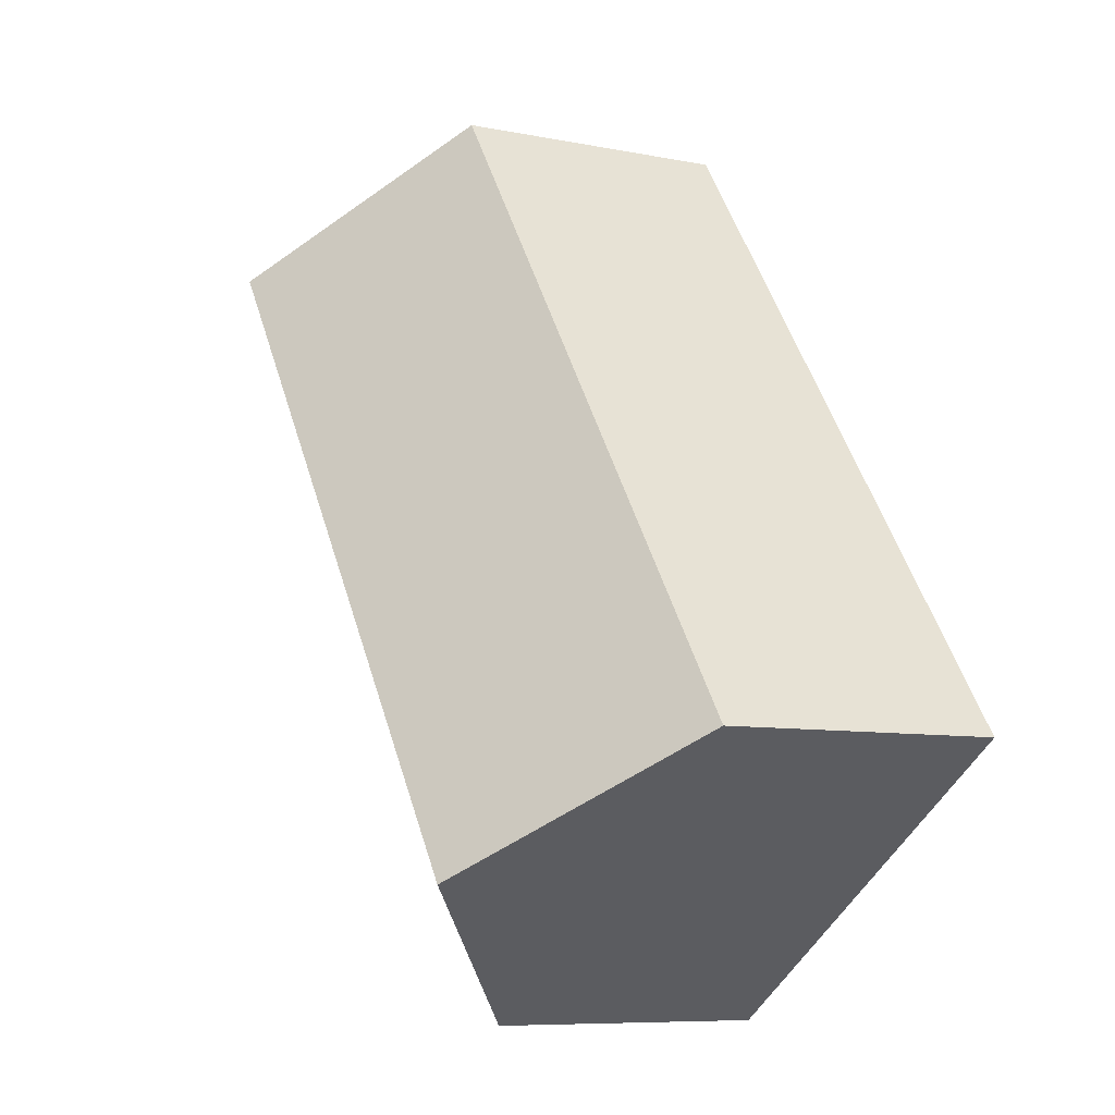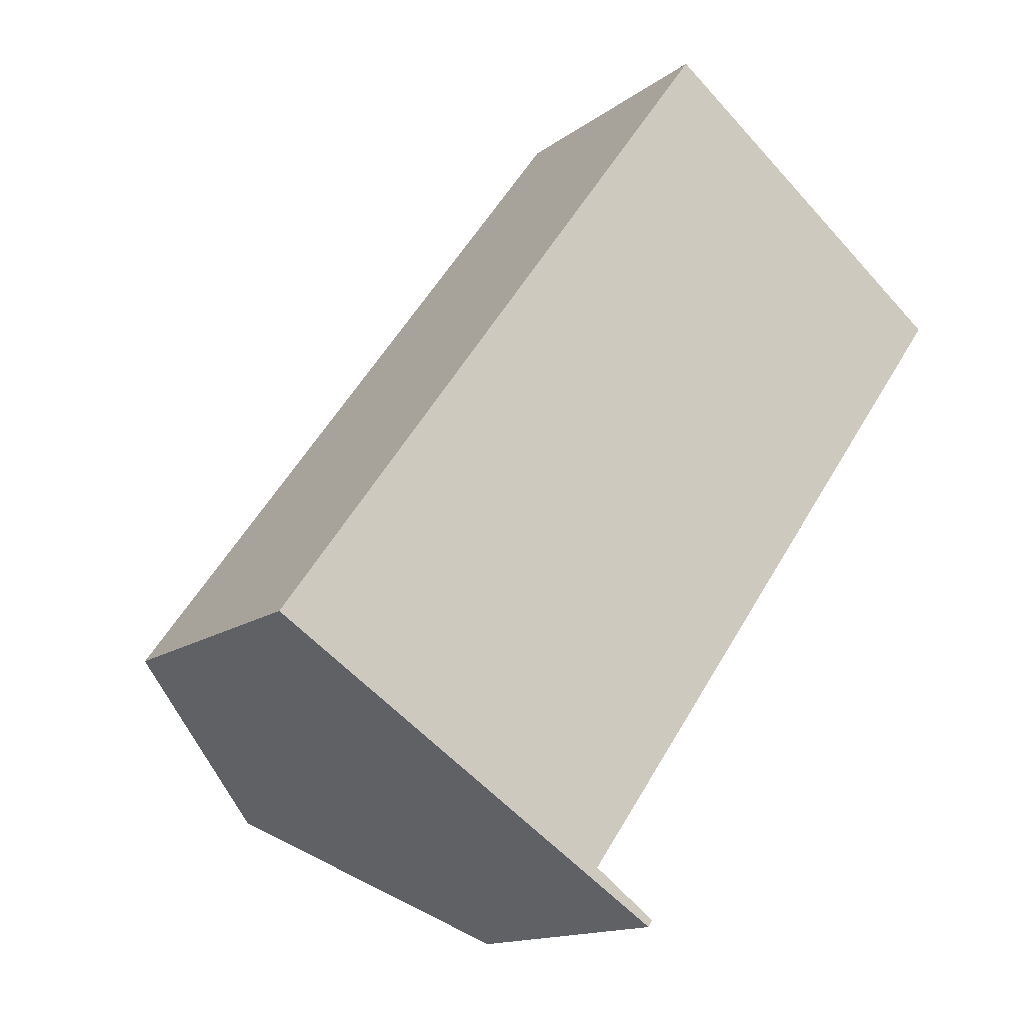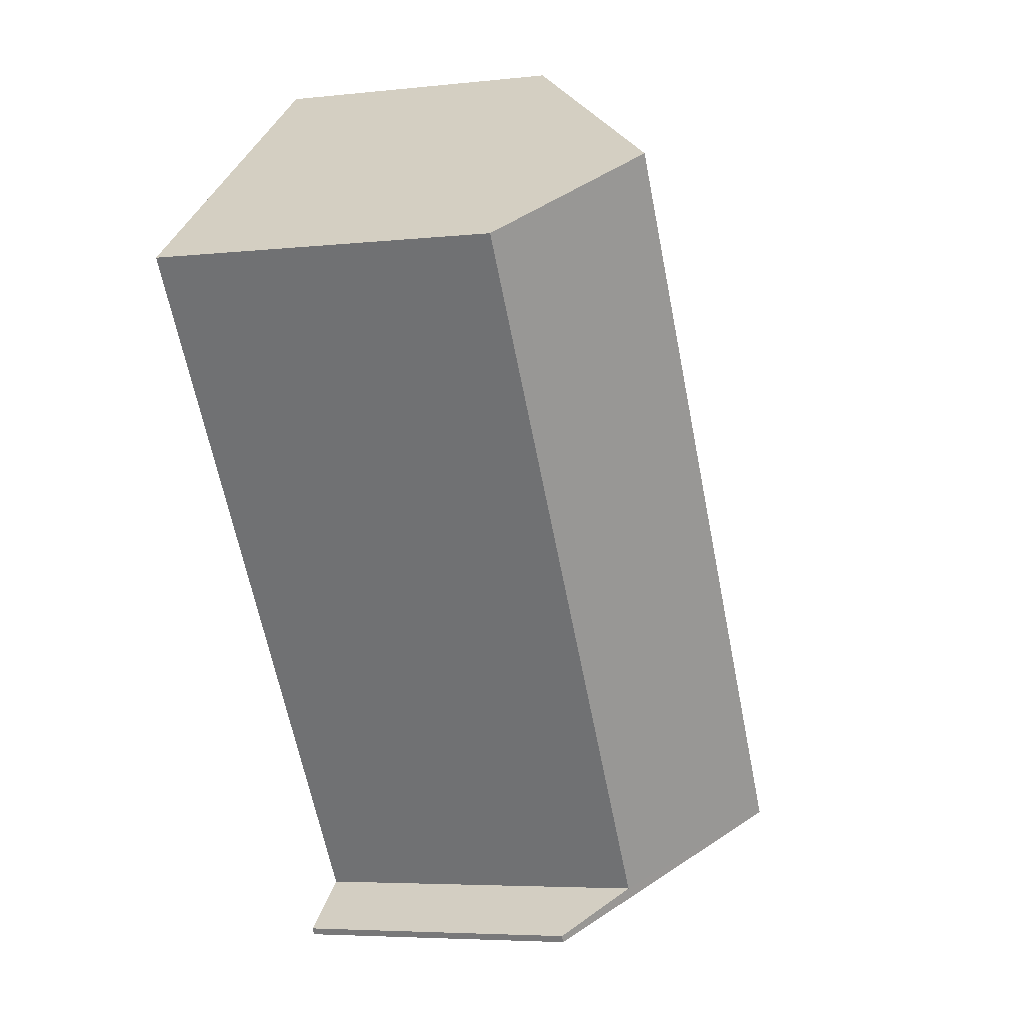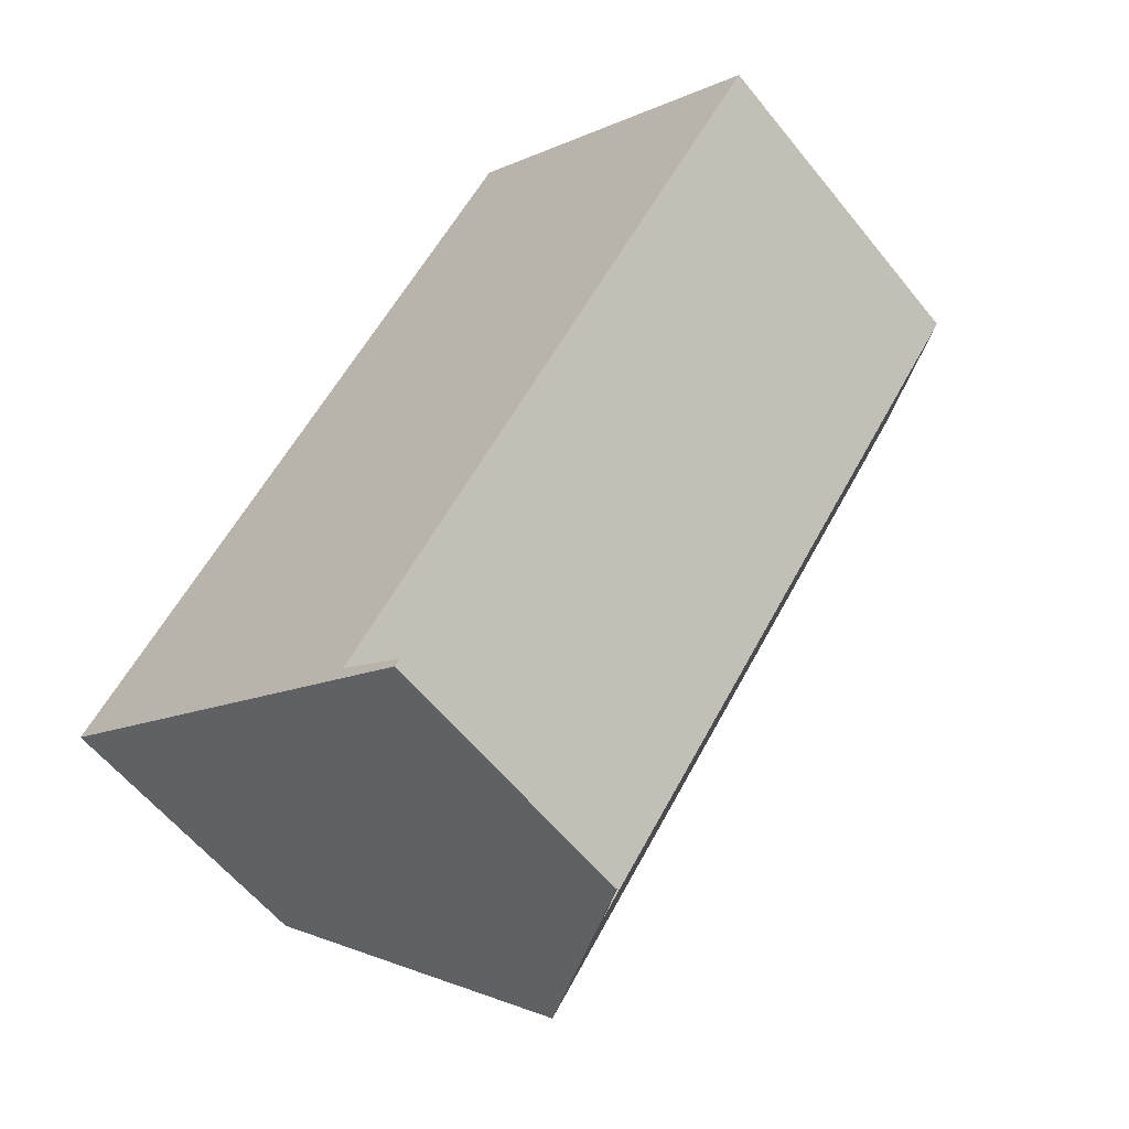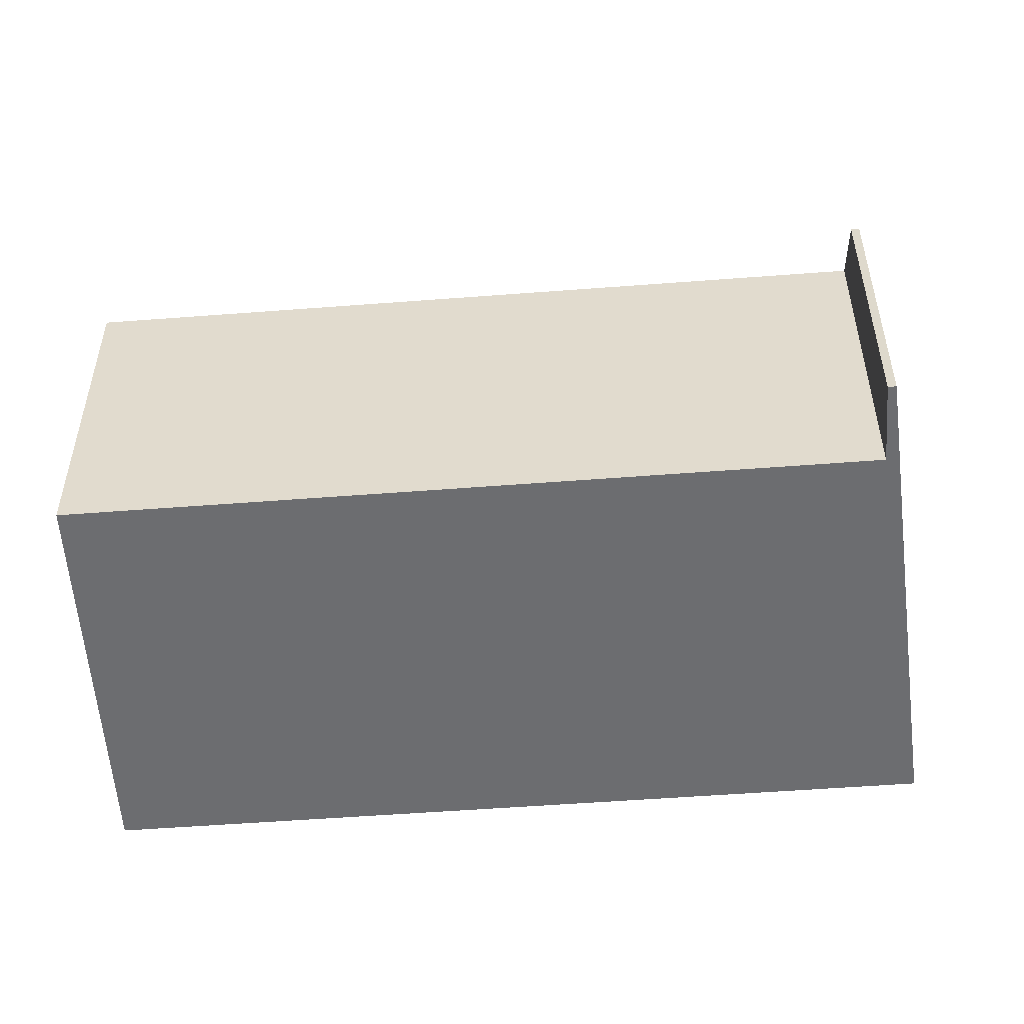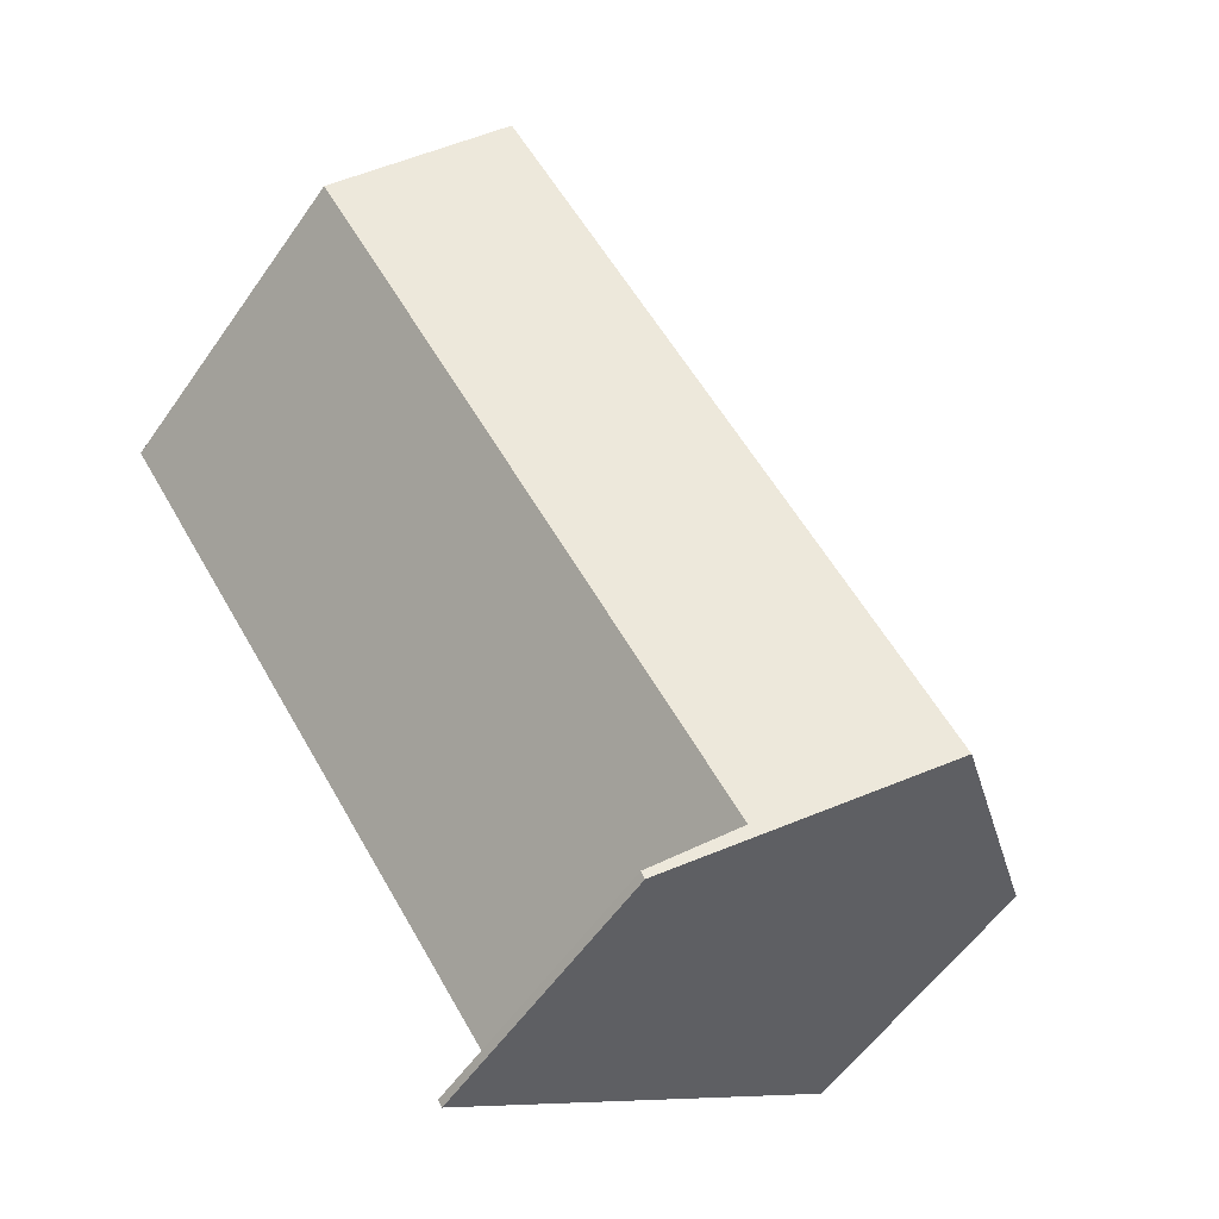
<metadata>
{"format":"obj","ext":"obj","renderer":"f3d","projection":"perspective","resolution":1024,"background":"white","views":[{"elev":-8.2,"azim":-118.9,"up":"+Z"},{"elev":-14.5,"azim":-33.2,"up":"+Z"},{"elev":-5.3,"azim":109.0,"up":"+Z"},{"elev":-58.9,"azim":38.5,"up":"+Z"},{"elev":-54.0,"azim":130.4,"up":"+Y"},{"elev":-56.9,"azim":145.4,"up":"+Z"}]}
</metadata>
<code>
v  13.45 8.659 14.57
v  11.44 7.006 15.88
v  11.53 7.006 16.01
v  0 7.006 4.29e-16
v  16.24 11.06 12.49
v  4.941 11.06 -3.197
v  9.895 6.995 -6.403
v  8.441 8.336 -5.099
v  10 7.002 -6.241
v  9.687 7.167 -6.268
v  14.93 8.345 3.928
v  19.14 8.567 10.32
v  19.39 8.351 10.13
v  12.68 8.342 0.805
v  9.895 3.921e-16 -6.403
v  9.687 3.838e-16 -6.268
v  4.941 1.958e-16 -3.197
v  0 0 0
v  11.44 -9.721e-16 15.88
v  11.53 -9.801e-16 16.01
v  13.45 -8.923e-16 14.57
v  19.14 -6.32e-16 10.32
v  19.39 -6.205e-16 10.13
v  16.24 -7.646e-16 12.49
v  8.441 3.122e-16 -5.099
v  10 3.822e-16 -6.241
v  14.93 -2.405e-16 3.928
v  12.68 -4.929e-17 0.805
g defaultobject
f 1 2 3
f 2 1 4
f 4 1 5
f 4 5 6
f 7 8 9
f 8 7 10
f 8 10 6
f 8 6 5
f 11 12 13
f 12 11 5
f 5 11 14
f 5 14 8
f 15 10 7
f 10 15 6
f 6 15 4
f 4 15 16
f 4 16 17
f 4 17 18
f 18 2 4
f 2 18 19
f 2 19 3
f 3 19 20
f 20 1 3
f 1 20 5
f 5 20 12
f 12 20 13
f 13 20 21
f 13 21 22
f 13 22 23
f 22 21 24
f 25 9 8
f 9 25 26
f 23 11 13
f 11 23 27
f 11 27 14
f 14 27 8
f 8 27 28
f 8 28 25
f 26 7 9
f 7 26 15
f 19 21 20
f 21 19 24
f 24 19 22
f 22 19 18
f 22 18 23
f 23 18 27
f 27 18 28
f 28 18 25
f 25 18 26
f 26 18 17
f 26 17 16
f 26 16 15

</code>
